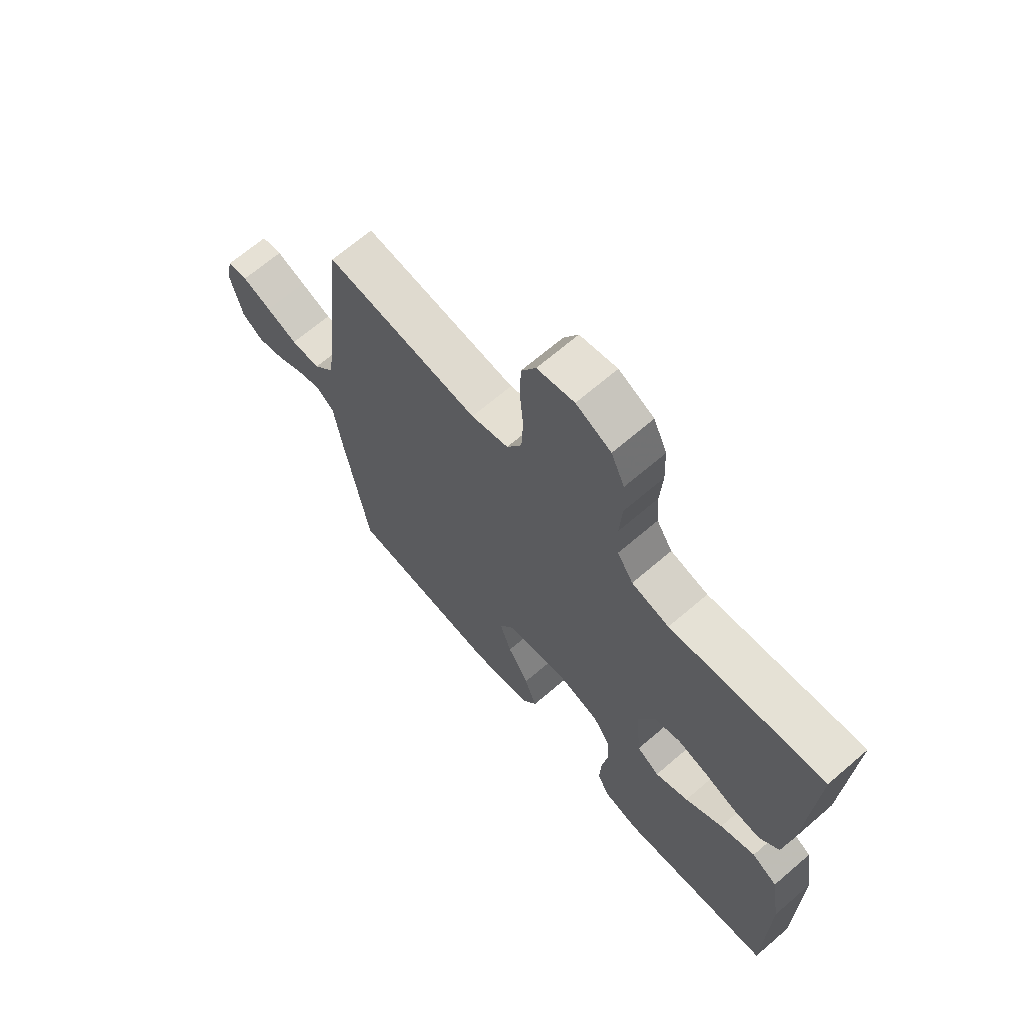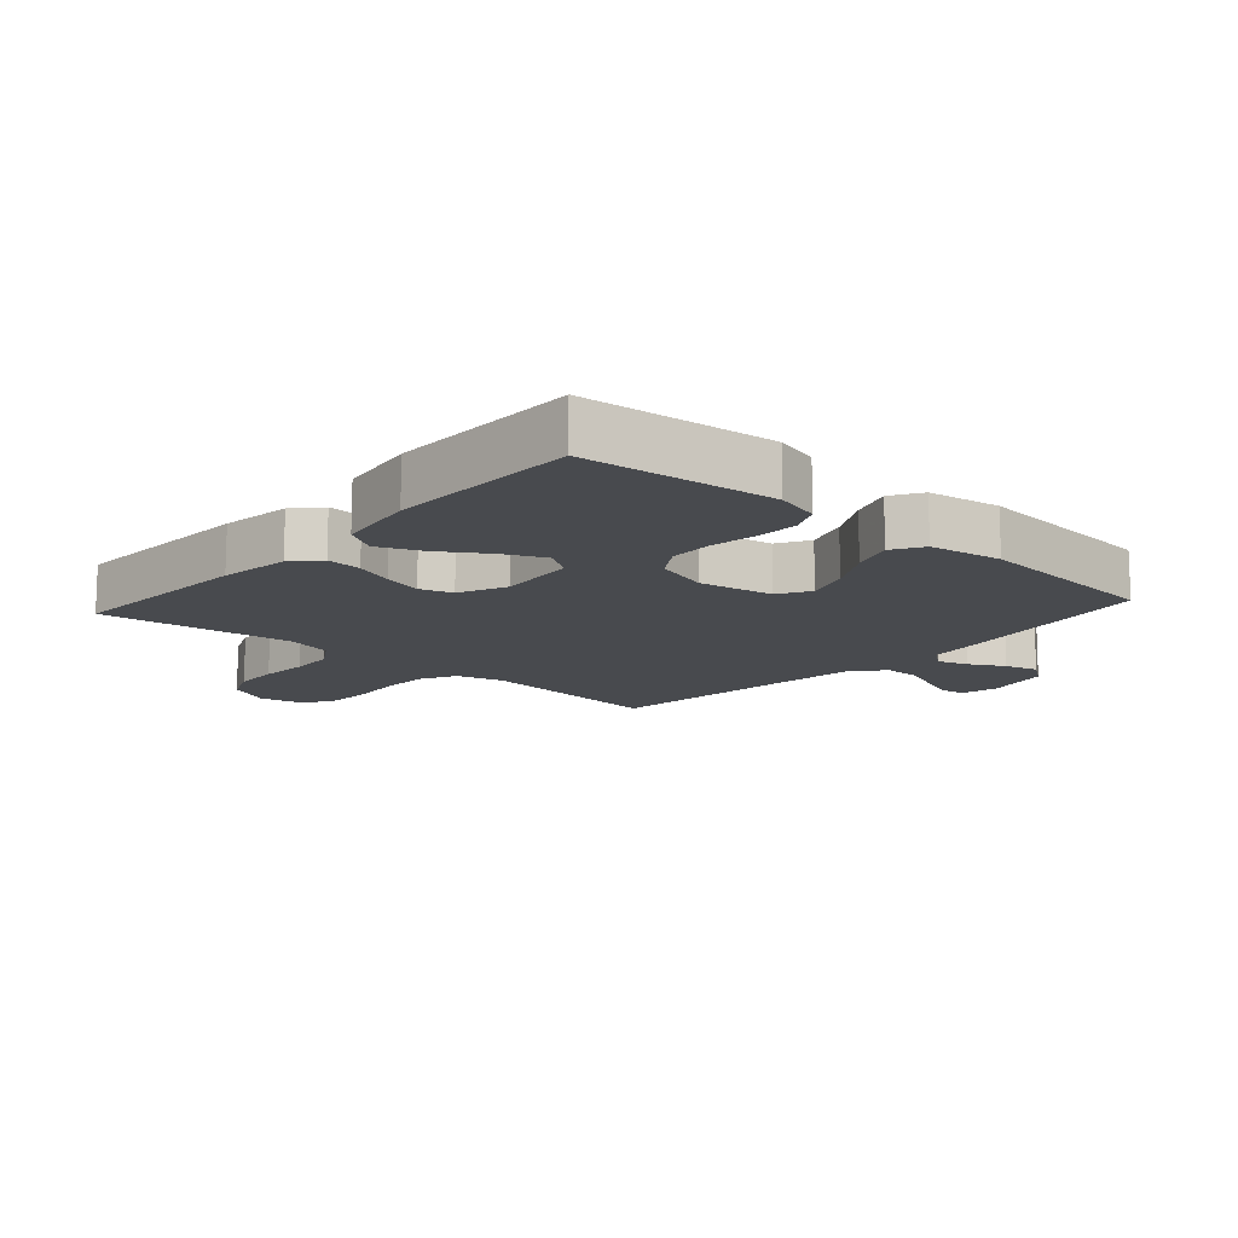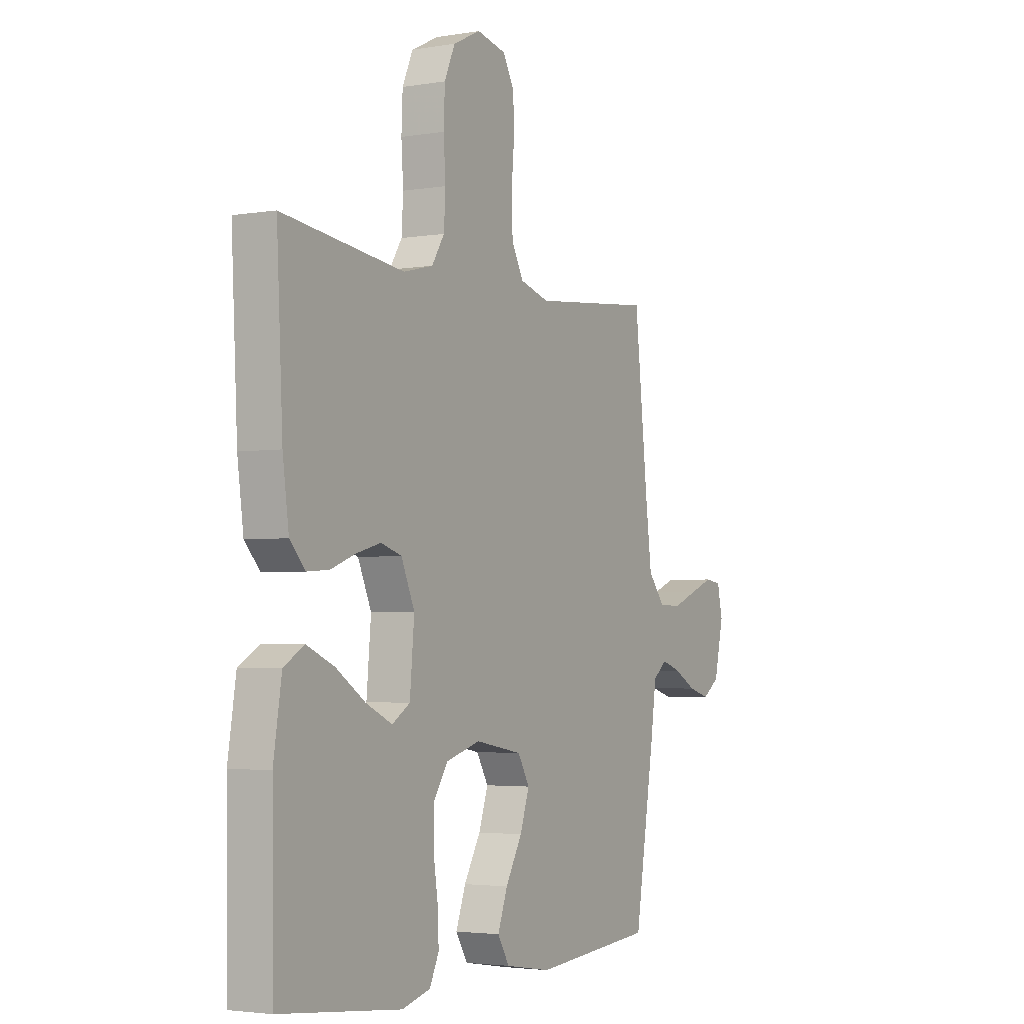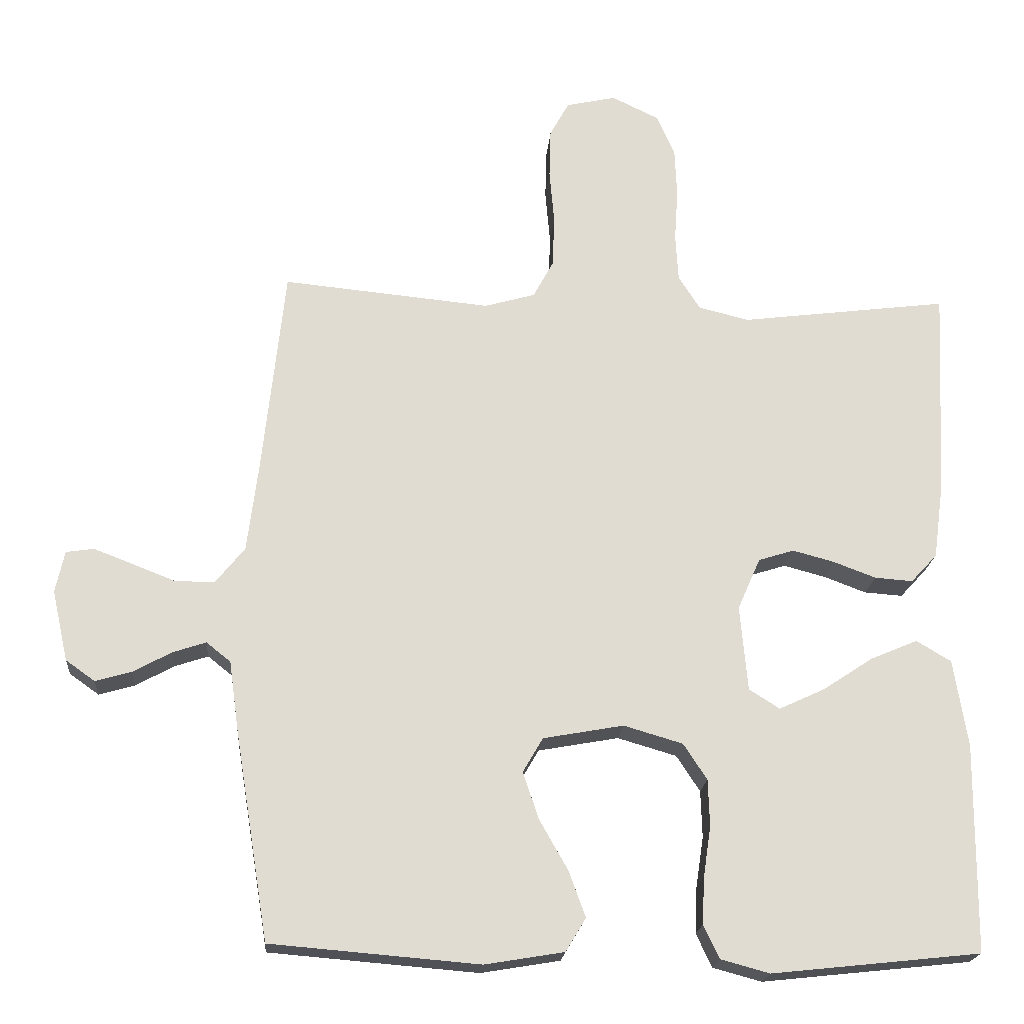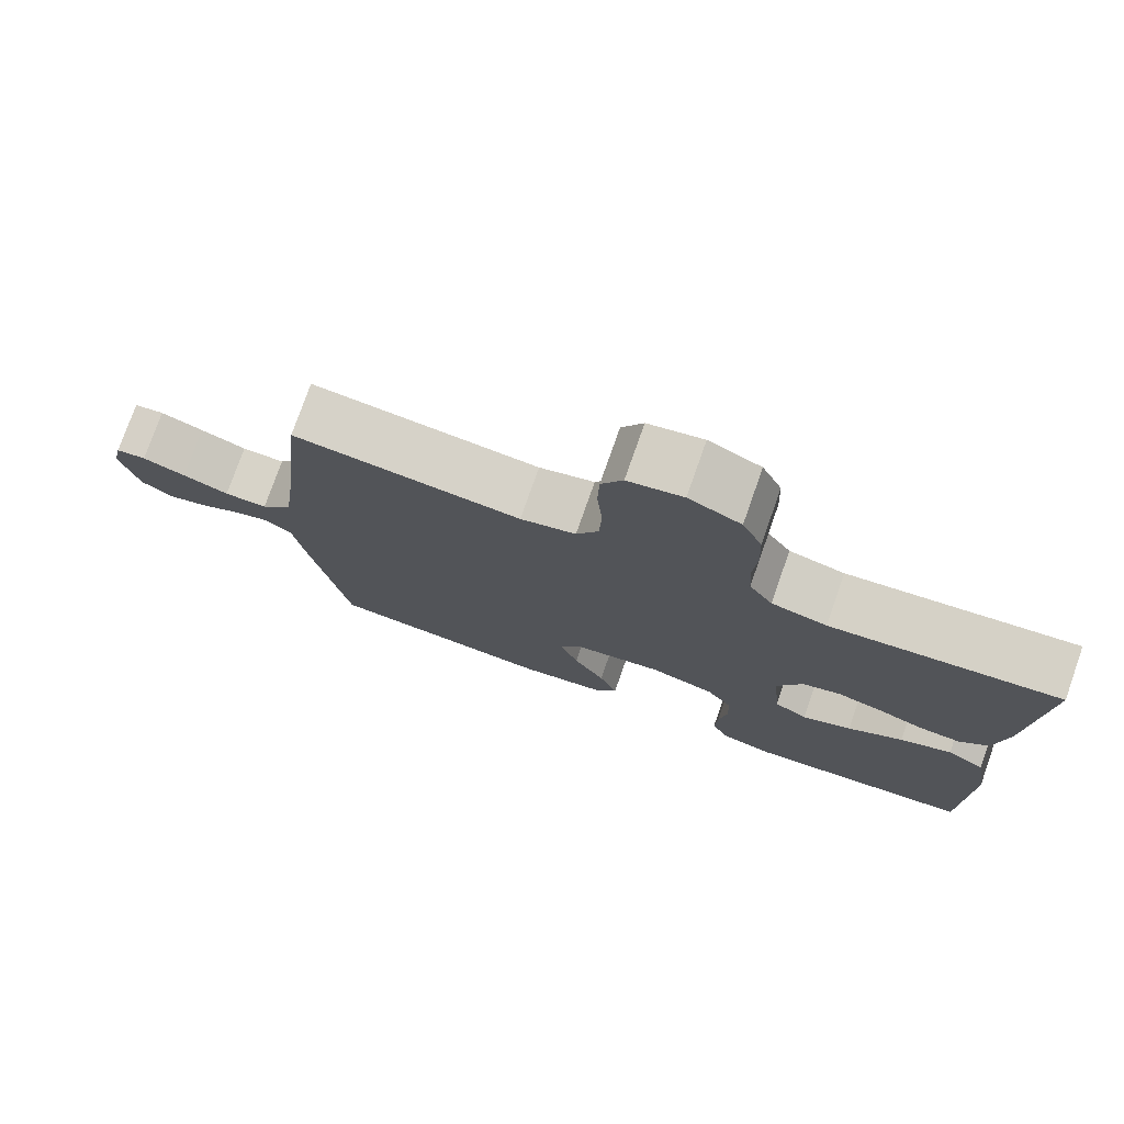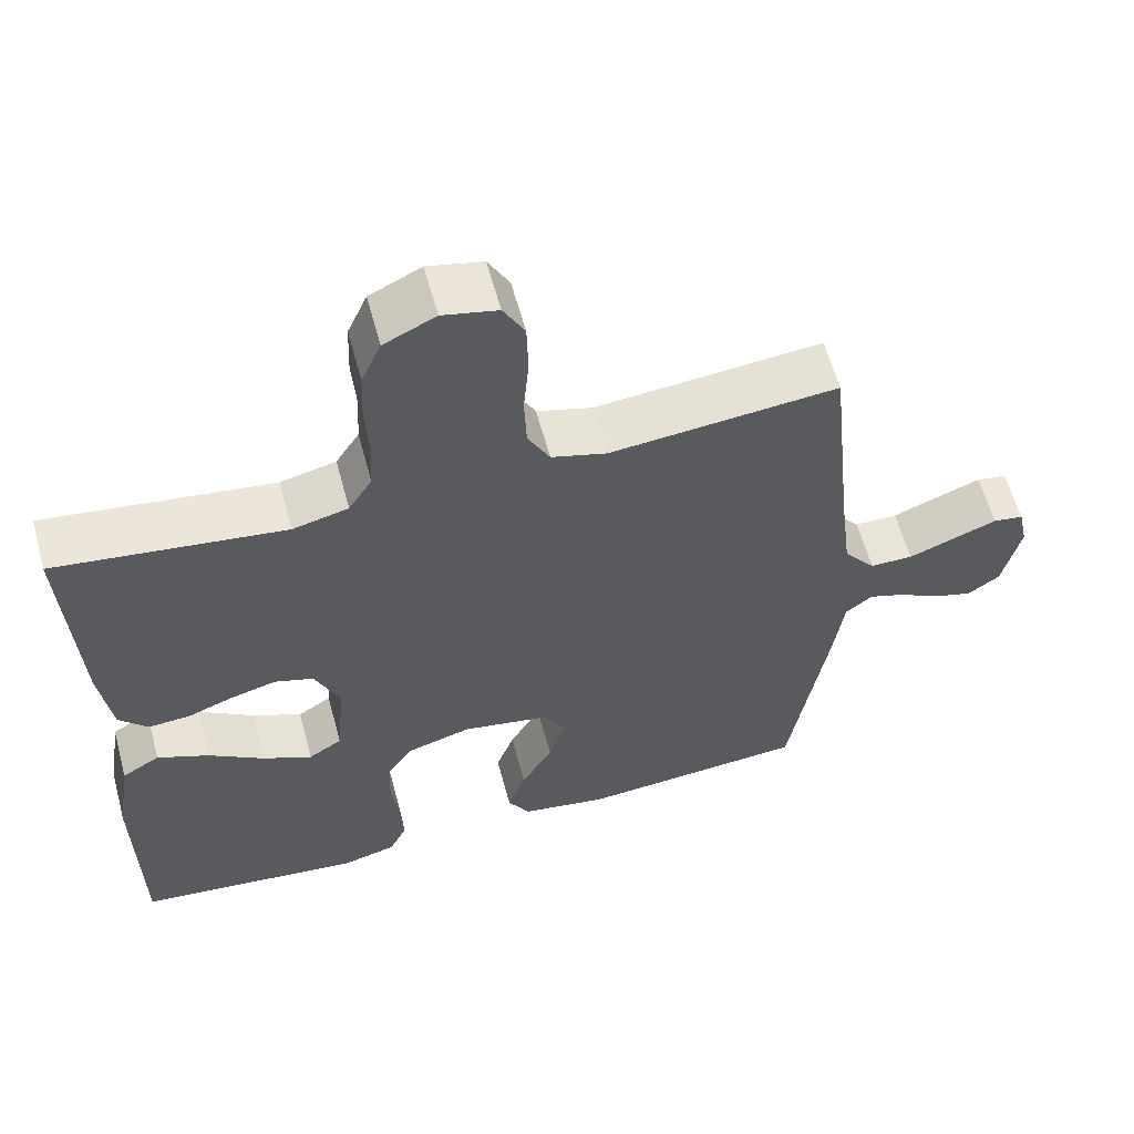
<metadata>
{"format":"obj","ext":"obj","renderer":"f3d","projection":"perspective","resolution":1024,"background":"white","views":[{"elev":67.4,"azim":49.2,"up":"+Z"},{"elev":-13.3,"azim":138.2,"up":"+Y"},{"elev":-3.1,"azim":119.7,"up":"+Z"},{"elev":-20.0,"azim":-4.5,"up":"+Z"},{"elev":77.0,"azim":19.4,"up":"+Z"},{"elev":59.8,"azim":164.9,"up":"+Z"}]}
</metadata>
<code>
v -0.5 0.07 0.5
v -0.2 0.07 0.471
v -0.127 0.07 0.492
v -0.098 0.07 0.546
v -0.095 0.07 0.619
v -0.102 0.07 0.699
v -0.1 0.07 0.77
v -0.072 0.07 0.821
v 0 0.07 0.837
v 0.068 0.07 0.804
v 0.094 0.07 0.745
v 0.097 0.07 0.673
v 0.092 0.07 0.597
v 0.096 0.07 0.529
v 0.127 0.07 0.48
v 0.2 0.07 0.462
v 0.5 0.07 0.5
v 0.485 0.07 0.2
v 0.47 0.07 0.089
v 0.432 0.07 0.048
v 0.377 0.07 0.052
v 0.316 0.07 0.075
v 0.256 0.07 0.091
v 0.205 0.07 0.075
v 0.172 0.07 0
v 0.183 0.07 -0.123
v 0.227 0.07 -0.151
v 0.292 0.07 -0.121
v 0.365 0.07 -0.073
v 0.433 0.07 -0.044
v 0.483 0.07 -0.074
v 0.503 0.07 -0.2
v 0.5 0.07 -0.5
v 0.2 0.07 -0.532
v 0.13 0.07 -0.513
v 0.107 0.07 -0.465
v 0.11 0.07 -0.399
v 0.121 0.07 -0.326
v 0.119 0.07 -0.258
v 0.085 0.07 -0.206
v 0 0.07 -0.181
v -0.116 0.07 -0.202
v -0.145 0.07 -0.252
v -0.122 0.07 -0.32
v -0.081 0.07 -0.392
v -0.057 0.07 -0.458
v -0.086 0.07 -0.506
v -0.2 0.07 -0.525
v -0.5 0.07 -0.5
v -0.549 0.07 -0.2
v -0.563 0.07 -0.099
v -0.598 0.07 -0.071
v -0.646 0.07 -0.087
v -0.701 0.07 -0.117
v -0.753 0.07 -0.132
v -0.795 0.07 -0.102
v -0.818 0.07 0
v -0.805 0.07 0.06
v -0.765 0.07 0.066
v -0.708 0.07 0.044
v -0.647 0.07 0.02
v -0.59 0.07 0.02
v -0.548 0.07 0.072
v -0.532 0.07 0.2
v -0.5 0 0.5
v -0.2 0 0.471
v -0.127 0 0.492
v -0.098 0 0.546
v -0.095 0 0.619
v -0.102 0 0.699
v -0.1 0 0.77
v -0.072 0 0.821
v 0 0 0.837
v 0.068 0 0.804
v 0.094 0 0.745
v 0.097 0 0.673
v 0.092 0 0.597
v 0.096 0 0.529
v 0.127 0 0.48
v 0.2 0 0.462
v 0.5 0 0.5
v 0.485 0 0.2
v 0.47 0 0.089
v 0.432 0 0.048
v 0.377 0 0.052
v 0.316 0 0.075
v 0.256 0 0.091
v 0.205 0 0.075
v 0.172 0 0
v 0.183 0 -0.123
v 0.227 0 -0.151
v 0.292 0 -0.121
v 0.365 0 -0.073
v 0.433 0 -0.044
v 0.483 0 -0.074
v 0.503 0 -0.2
v 0.5 0 -0.5
v 0.2 0 -0.532
v 0.13 0 -0.513
v 0.107 0 -0.465
v 0.11 0 -0.399
v 0.121 0 -0.326
v 0.119 0 -0.258
v 0.085 0 -0.206
v 0 0 -0.181
v -0.116 0 -0.202
v -0.145 0 -0.252
v -0.122 0 -0.32
v -0.081 0 -0.392
v -0.057 0 -0.458
v -0.086 0 -0.506
v -0.2 0 -0.525
v -0.5 0 -0.5
v -0.549 0 -0.2
v -0.563 0 -0.099
v -0.598 0 -0.071
v -0.646 0 -0.087
v -0.701 0 -0.117
v -0.753 0 -0.132
v -0.795 0 -0.102
v -0.818 0 0
v -0.805 0 0.06
v -0.765 0 0.066
v -0.708 0 0.044
v -0.647 0 0.02
v -0.59 0 0.02
v -0.548 0 0.072
v -0.532 0 0.2
f 59 60 61
f 58 59 61
f 57 58 61
f 56 57 61
f 55 56 61
f 54 55 61
f 53 54 61
f 52 53 61 62
f 51 52 62 63
f 51 63 64
f 50 51 64
f 49 50 64
f 48 49 64
f 47 48 64
f 46 47 64
f 45 46 64
f 44 45 64
f 36 37 38
f 35 36 38
f 34 35 38
f 33 34 38
f 32 33 38
f 31 32 38
f 30 31 38
f 29 30 38
f 28 29 38
f 27 28 38 39
f 26 27 39 40
f 20 21 22
f 19 20 22
f 18 19 22
f 17 18 22
f 16 17 22
f 15 16 22 23
f 14 15 23 24
f 11 12 13
f 10 11 13
f 9 10 13
f 8 9 13
f 7 8 13
f 6 7 13
f 5 6 13
f 4 5 13 14
f 14 24 25
f 4 14 25
f 3 4 25
f 43 44 64 1
f 26 40 41
f 25 26 41
f 3 25 41
f 2 3 41
f 2 41 42
f 1 2 42 43
f 125 124 123
f 125 123 122
f 125 122 121
f 125 121 120
f 125 120 119
f 125 119 118
f 125 118 117
f 126 125 117 116
f 127 126 116 115
f 128 127 115
f 128 115 114
f 128 114 113
f 128 113 112
f 128 112 111
f 128 111 110
f 128 110 109
f 128 109 108
f 102 101 100
f 102 100 99
f 102 99 98
f 102 98 97
f 102 97 96
f 102 96 95
f 102 95 94
f 102 94 93
f 102 93 92
f 103 102 92 91
f 104 103 91 90
f 86 85 84
f 86 84 83
f 86 83 82
f 86 82 81
f 86 81 80
f 87 86 80 79
f 88 87 79 78
f 77 76 75
f 77 75 74
f 77 74 73
f 77 73 72
f 77 72 71
f 77 71 70
f 77 70 69
f 78 77 69 68
f 89 88 78
f 89 78 68
f 89 68 67
f 65 128 108 107
f 105 104 90
f 105 90 89
f 105 89 67
f 105 67 66
f 106 105 66
f 107 106 66 65
f 1 65 66 2
f 2 66 67 3
f 3 67 68 4
f 4 68 69 5
f 5 69 70 6
f 6 70 71 7
f 7 71 72 8
f 8 72 73 9
f 9 73 74 10
f 10 74 75 11
f 11 75 76 12
f 12 76 77 13
f 13 77 78 14
f 14 78 79 15
f 15 79 80 16
f 16 80 81 17
f 17 81 82 18
f 18 82 83 19
f 19 83 84 20
f 20 84 85 21
f 21 85 86 22
f 22 86 87 23
f 23 87 88 24
f 24 88 89 25
f 25 89 90 26
f 26 90 91 27
f 27 91 92 28
f 28 92 93 29
f 29 93 94 30
f 30 94 95 31
f 31 95 96 32
f 32 96 97 33
f 33 97 98 34
f 34 98 99 35
f 35 99 100 36
f 36 100 101 37
f 37 101 102 38
f 38 102 103 39
f 39 103 104 40
f 40 104 105 41
f 41 105 106 42
f 42 106 107 43
f 43 107 108 44
f 44 108 109 45
f 45 109 110 46
f 46 110 111 47
f 47 111 112 48
f 48 112 113 49
f 49 113 114 50
f 50 114 115 51
f 51 115 116 52
f 52 116 117 53
f 53 117 118 54
f 54 118 119 55
f 55 119 120 56
f 56 120 121 57
f 57 121 122 58
f 58 122 123 59
f 59 123 124 60
f 60 124 125 61
f 61 125 126 62
f 62 126 127 63
f 63 127 128 64
f 64 128 65 1

</code>
